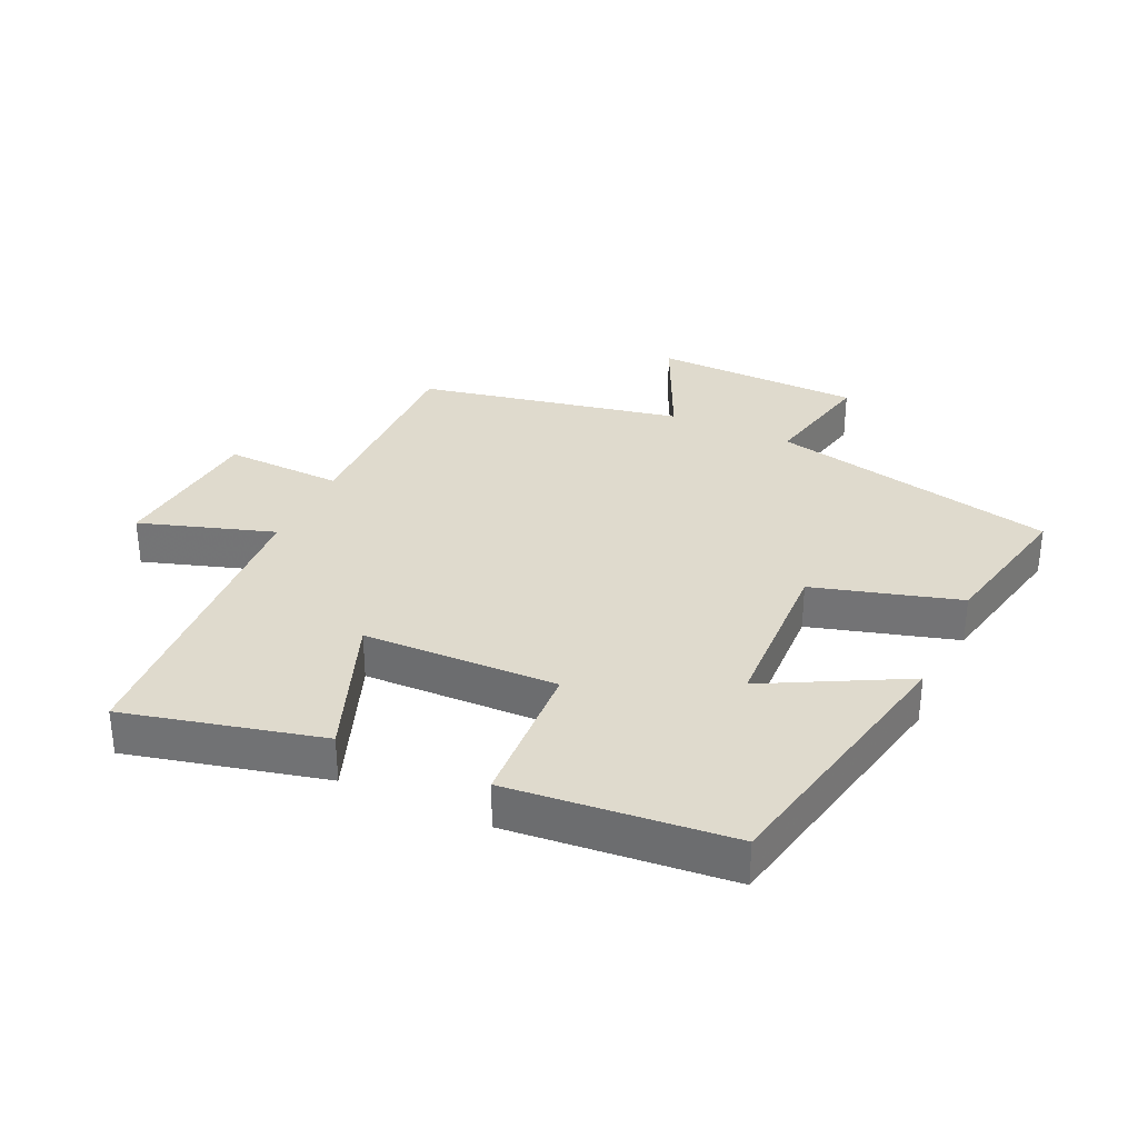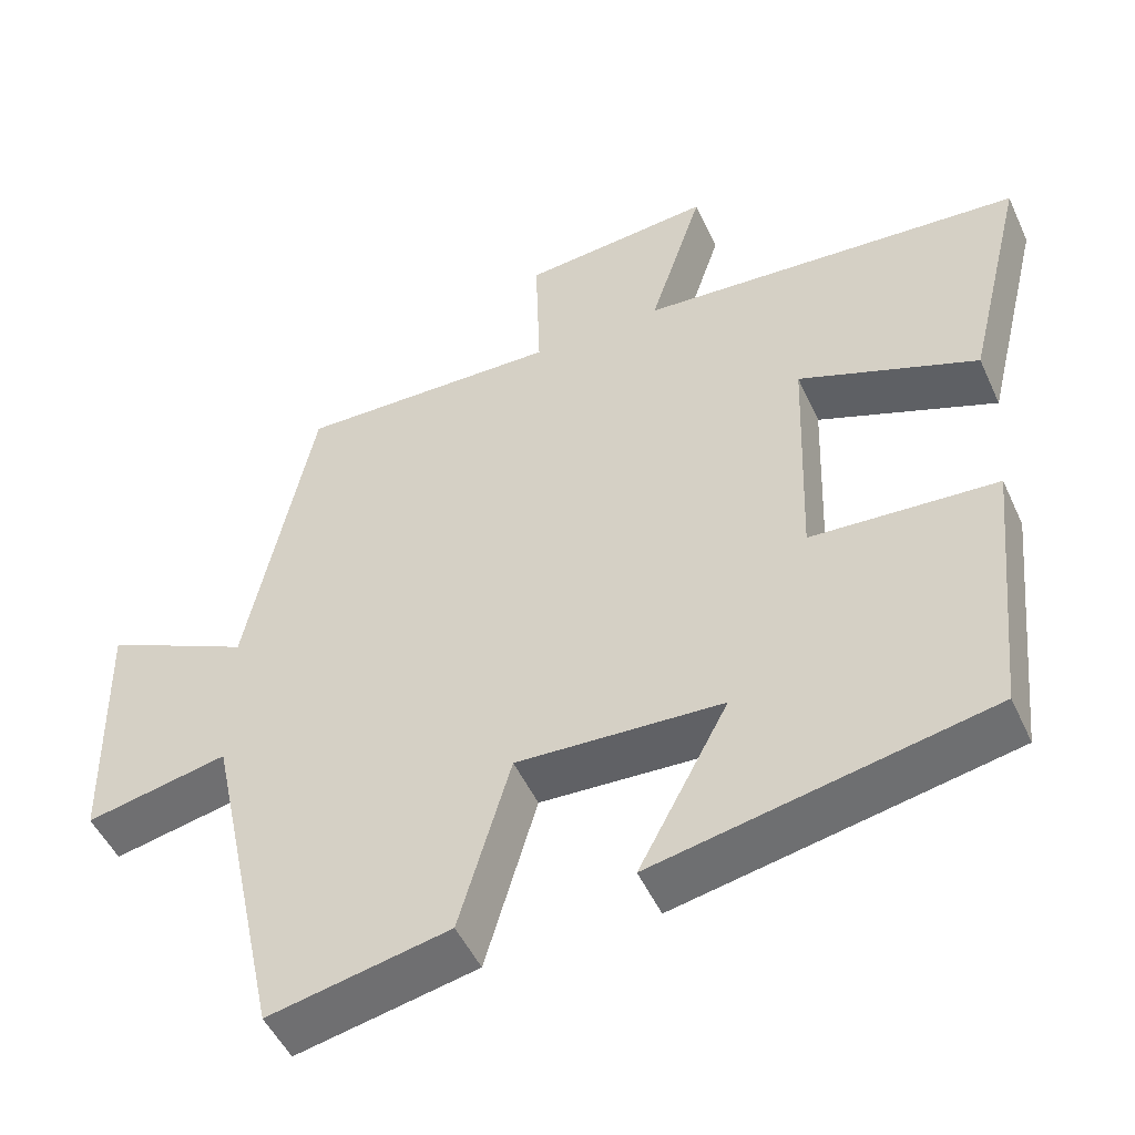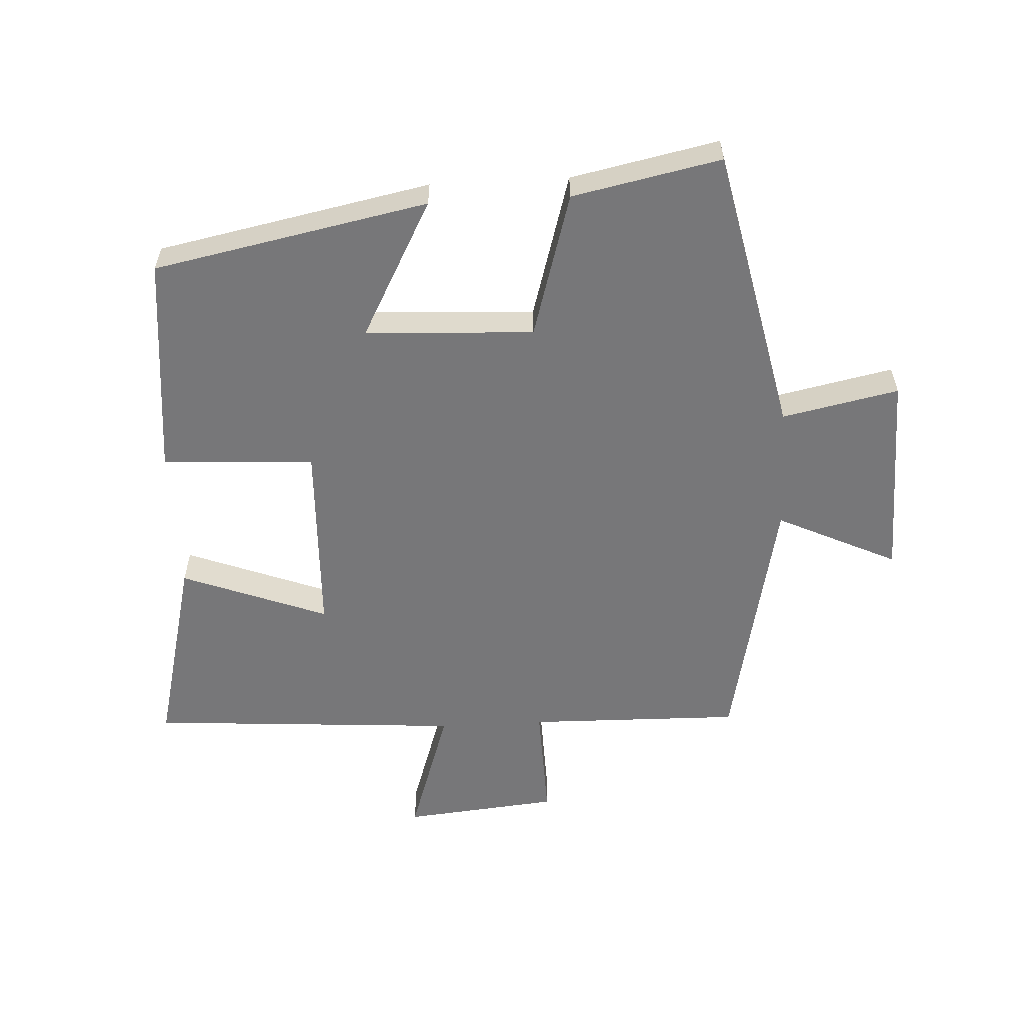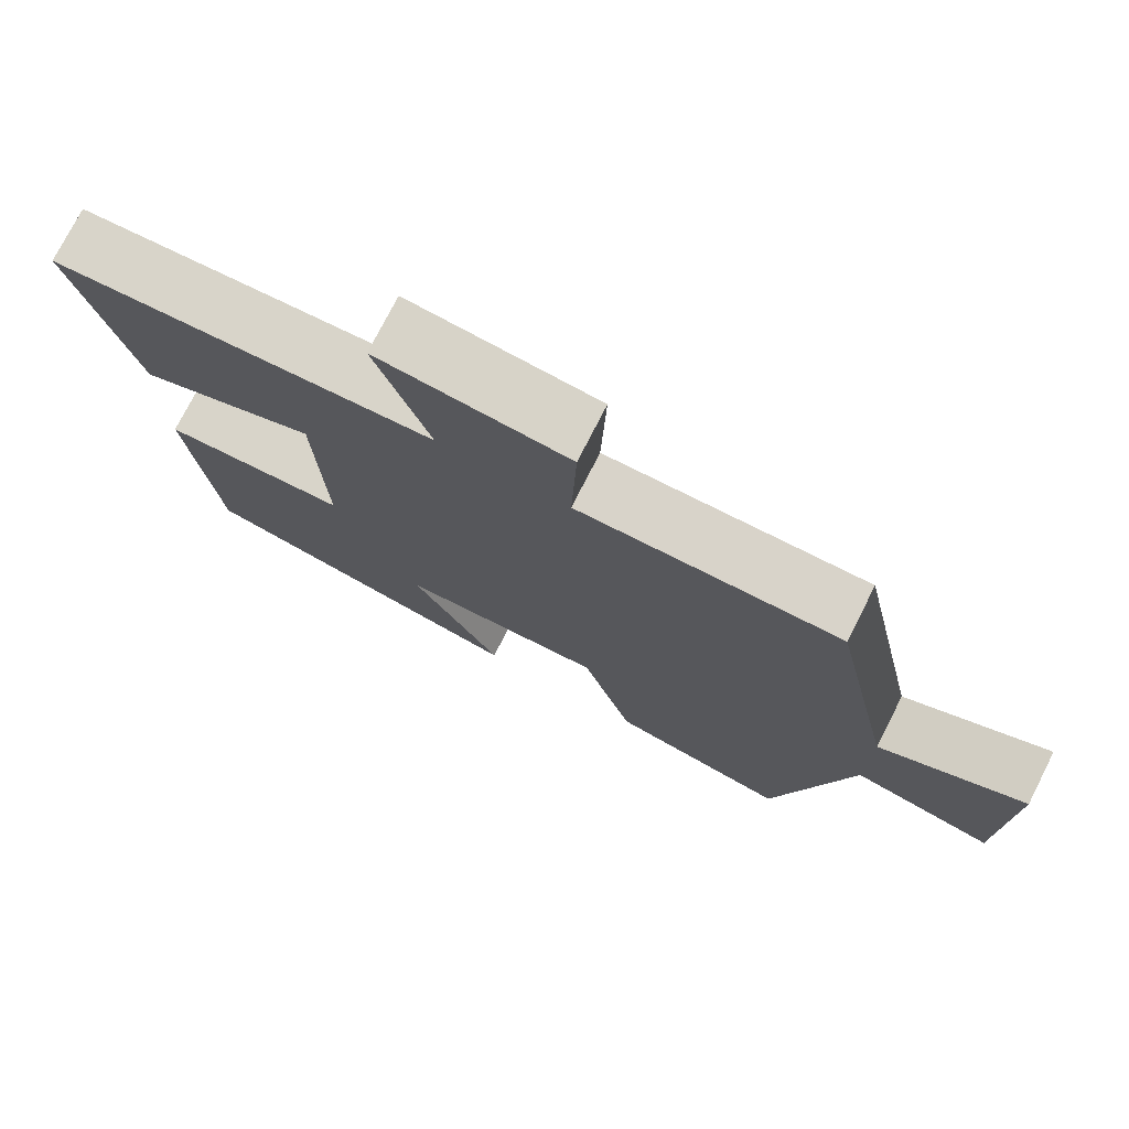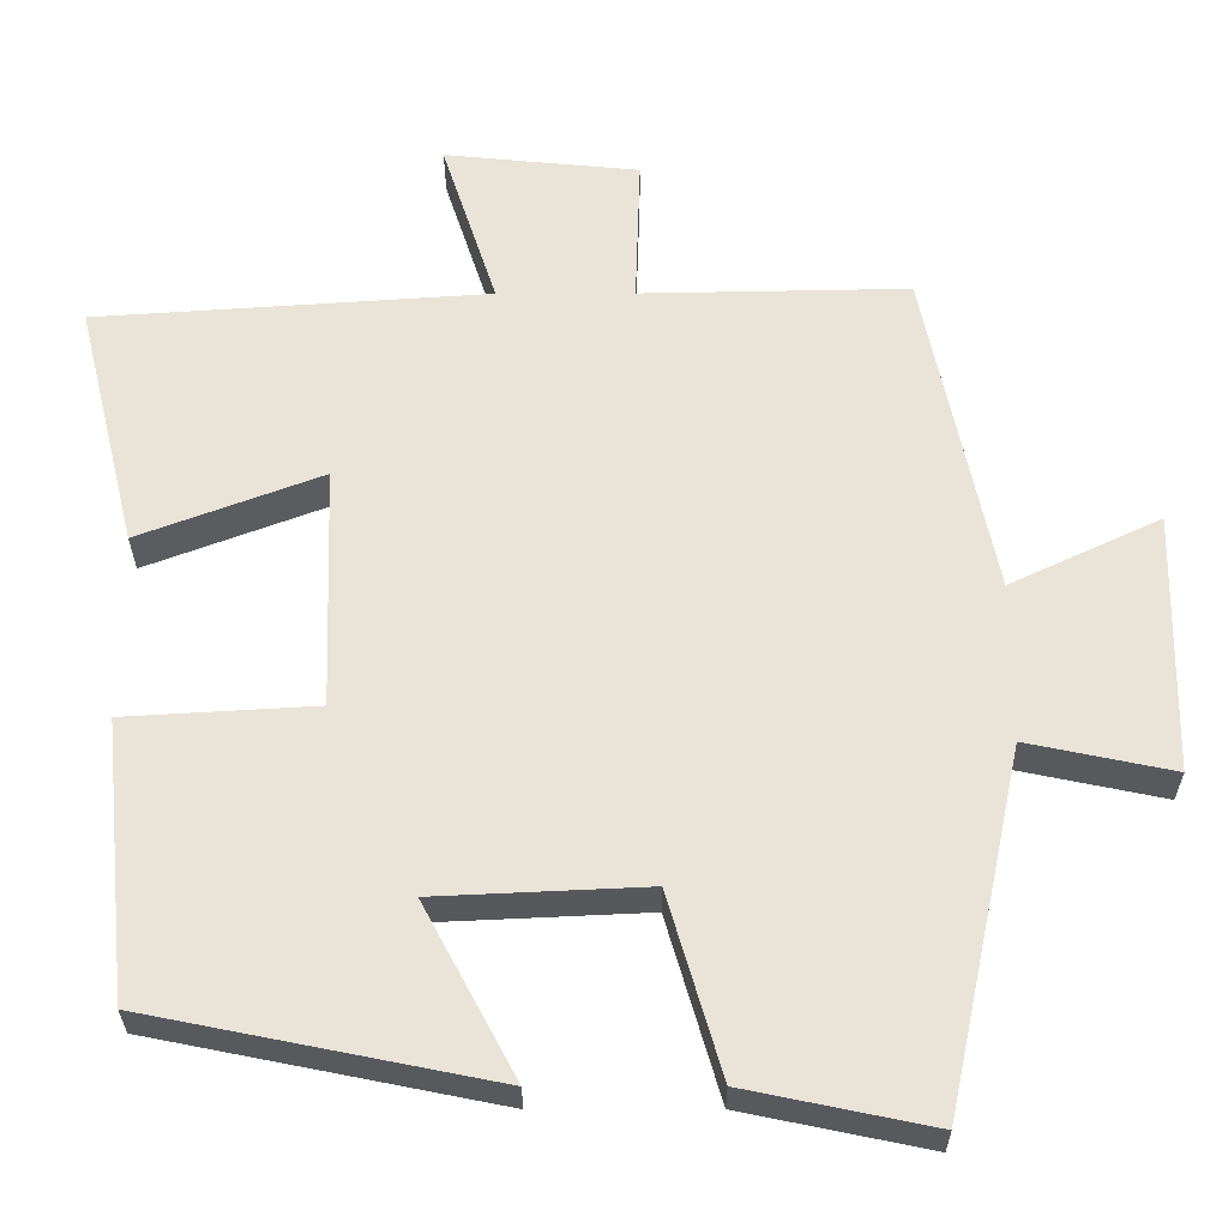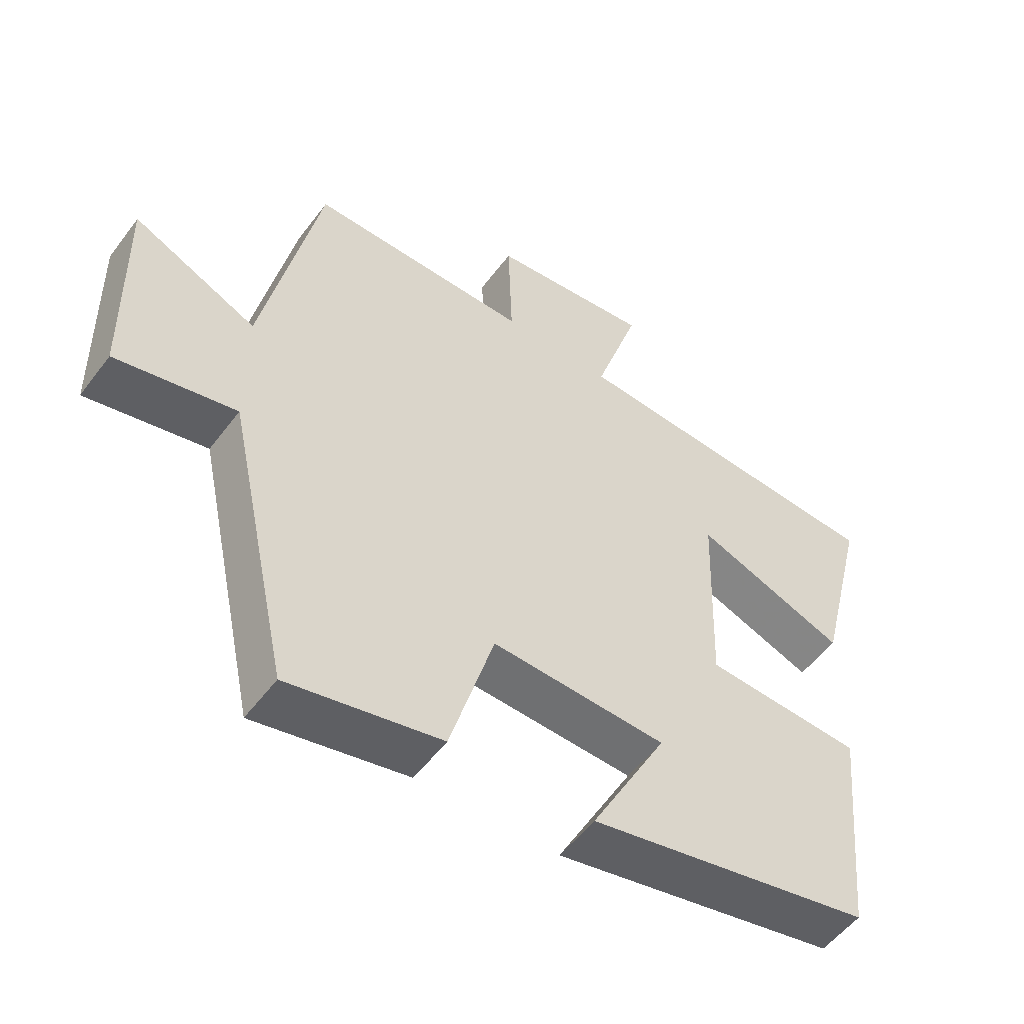
<metadata>
{"format":"obj","ext":"obj","renderer":"f3d","projection":"perspective","resolution":1024,"background":"white","views":[{"elev":32.7,"azim":115.0,"up":"+Y"},{"elev":-49.4,"azim":23.9,"up":"+Z"},{"elev":-57.2,"azim":-177.0,"up":"+Y"},{"elev":75.7,"azim":-153.0,"up":"+Z"},{"elev":-29.0,"azim":-179.8,"up":"+Z"},{"elev":-53.5,"azim":-36.0,"up":"+Z"}]}
</metadata>
<code>
v 0.575 0.07 0.467
v 0.5 0.07 0.161
v 0.273 0.07 0.247
v 0.263 0.07 -0.055
v 0.5 0.07 -0.069
v 0.466 0.07 -0.414
v 0.04 0.07 -0.5
v 0.154 0.07 -0.286
v -0.108 0.07 -0.274
v -0.174 0.07 -0.5
v -0.404 0.07 -0.548
v -0.5 0.07 -0.101
v -0.681 0.07 -0.139
v -0.687 0.07 0.185
v -0.5 0.07 0.097
v -0.415 0.07 0.506
v -0.082 0.07 0.5
v -0.088 0.07 0.684
v 0.154 0.07 0.708
v 0.086 0.07 0.5
v 0.575 0 0.467
v 0.5 0 0.161
v 0.273 0 0.247
v 0.263 0 -0.055
v 0.5 0 -0.069
v 0.466 0 -0.414
v 0.04 0 -0.5
v 0.154 0 -0.286
v -0.108 0 -0.274
v -0.174 0 -0.5
v -0.404 0 -0.548
v -0.5 0 -0.101
v -0.681 0 -0.139
v -0.687 0 0.185
v -0.5 0 0.097
v -0.415 0 0.506
v -0.082 0 0.5
v -0.088 0 0.684
v 0.154 0 0.708
v 0.086 0 0.5
f 17 18 19 20
f 1 2 3
f 20 1 3
f 17 20 3
f 17 3 4
f 16 17 4
f 15 16 4
f 12 13 14 15
f 11 12 15
f 10 11 15
f 9 10 15
f 8 9 15 4
f 5 6 7 8
f 4 5 8
f 40 39 38 37
f 23 22 21
f 23 21 40
f 23 40 37
f 24 23 37
f 24 37 36
f 24 36 35
f 35 34 33 32
f 35 32 31
f 35 31 30
f 35 30 29
f 24 35 29 28
f 28 27 26 25
f 28 25 24
f 1 21 22 2
f 2 22 23 3
f 3 23 24 4
f 4 24 25 5
f 5 25 26 6
f 6 26 27 7
f 7 27 28 8
f 8 28 29 9
f 9 29 30 10
f 10 30 31 11
f 11 31 32 12
f 12 32 33 13
f 13 33 34 14
f 14 34 35 15
f 15 35 36 16
f 16 36 37 17
f 17 37 38 18
f 18 38 39 19
f 19 39 40 20
f 20 40 21 1

</code>
